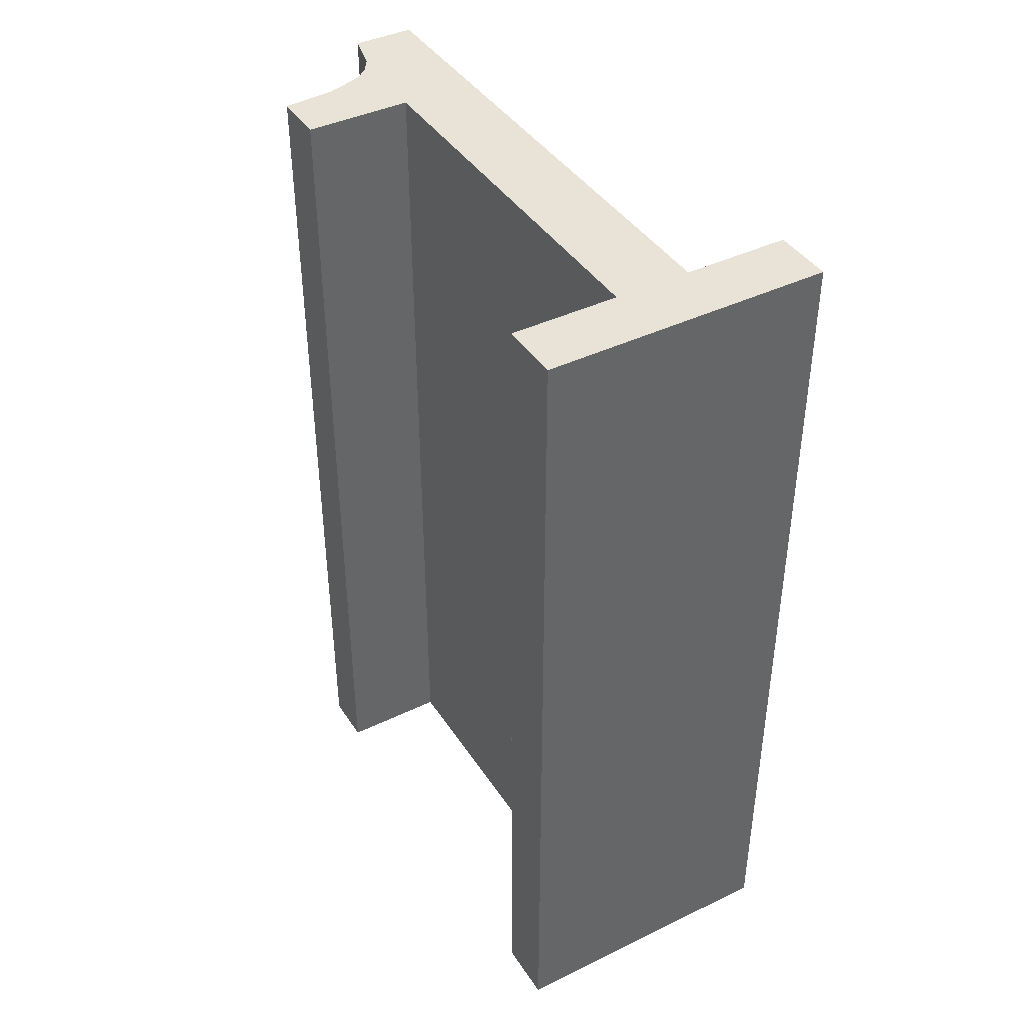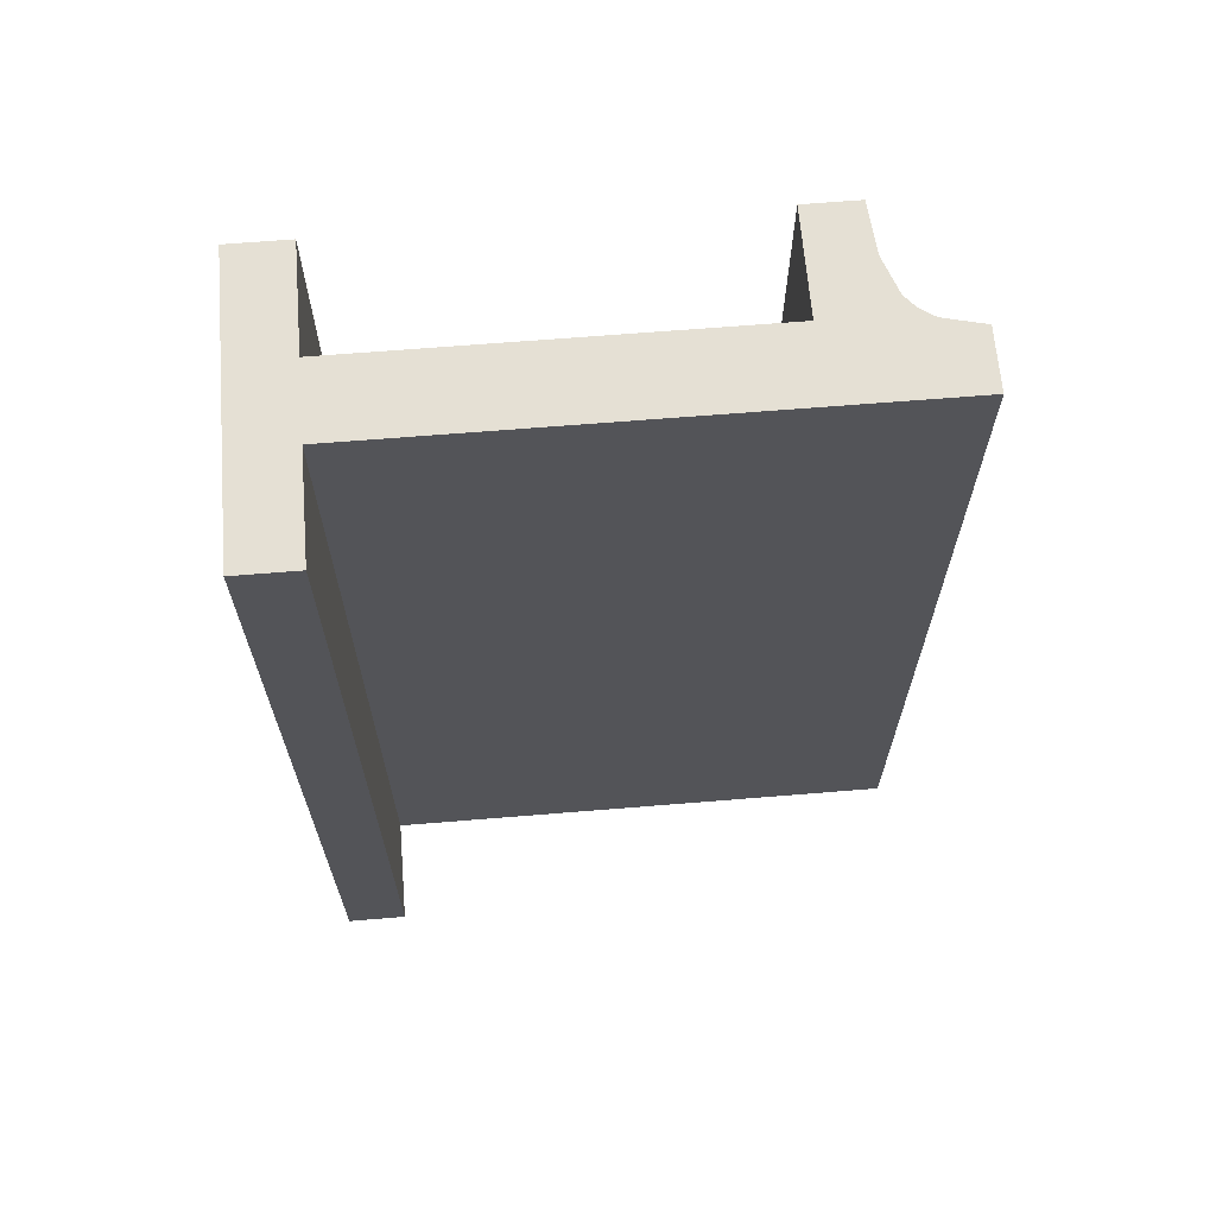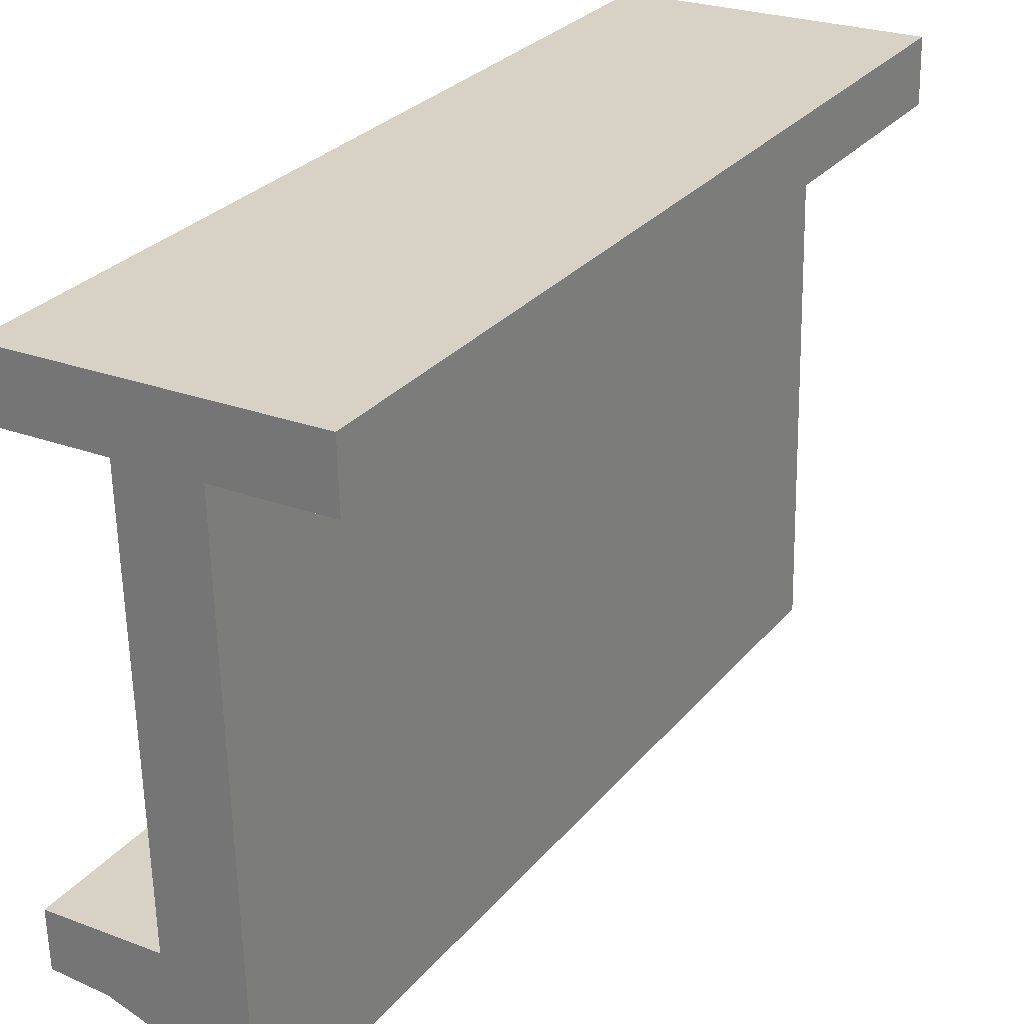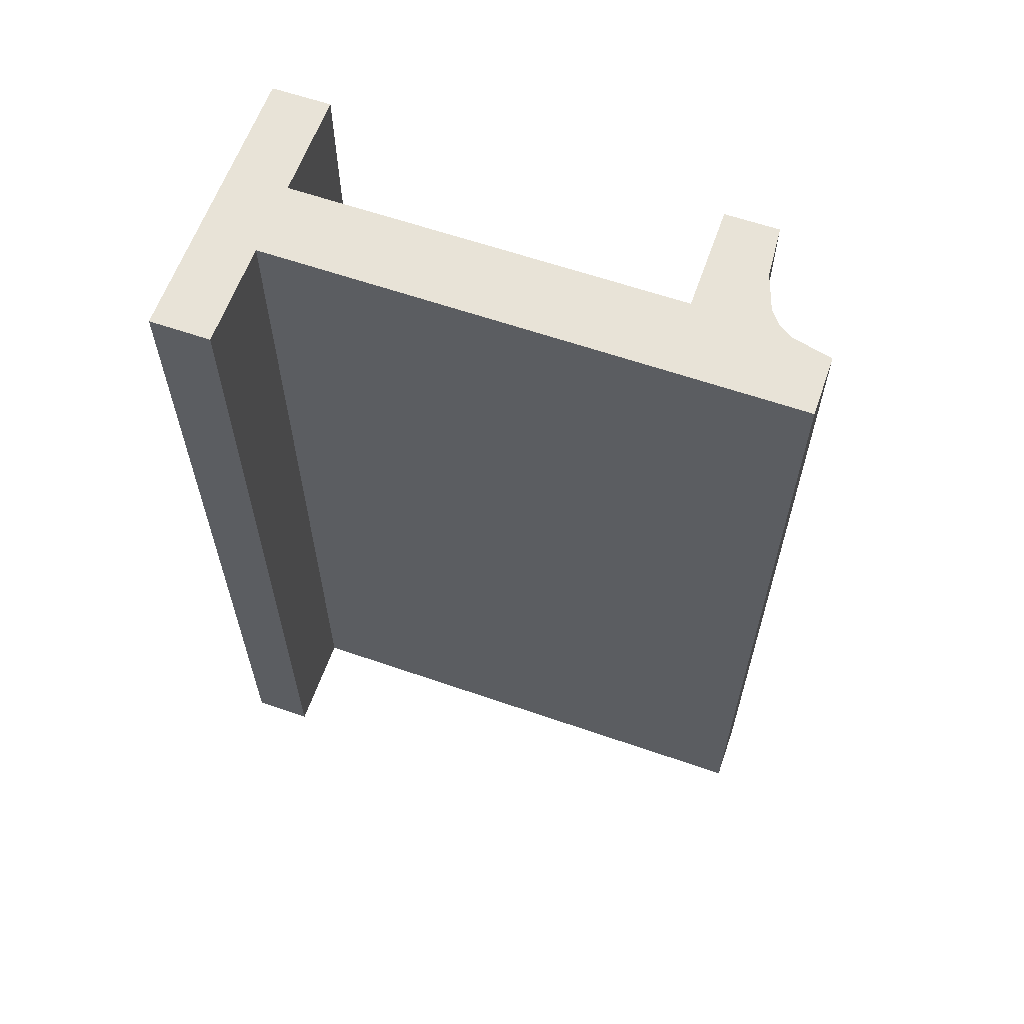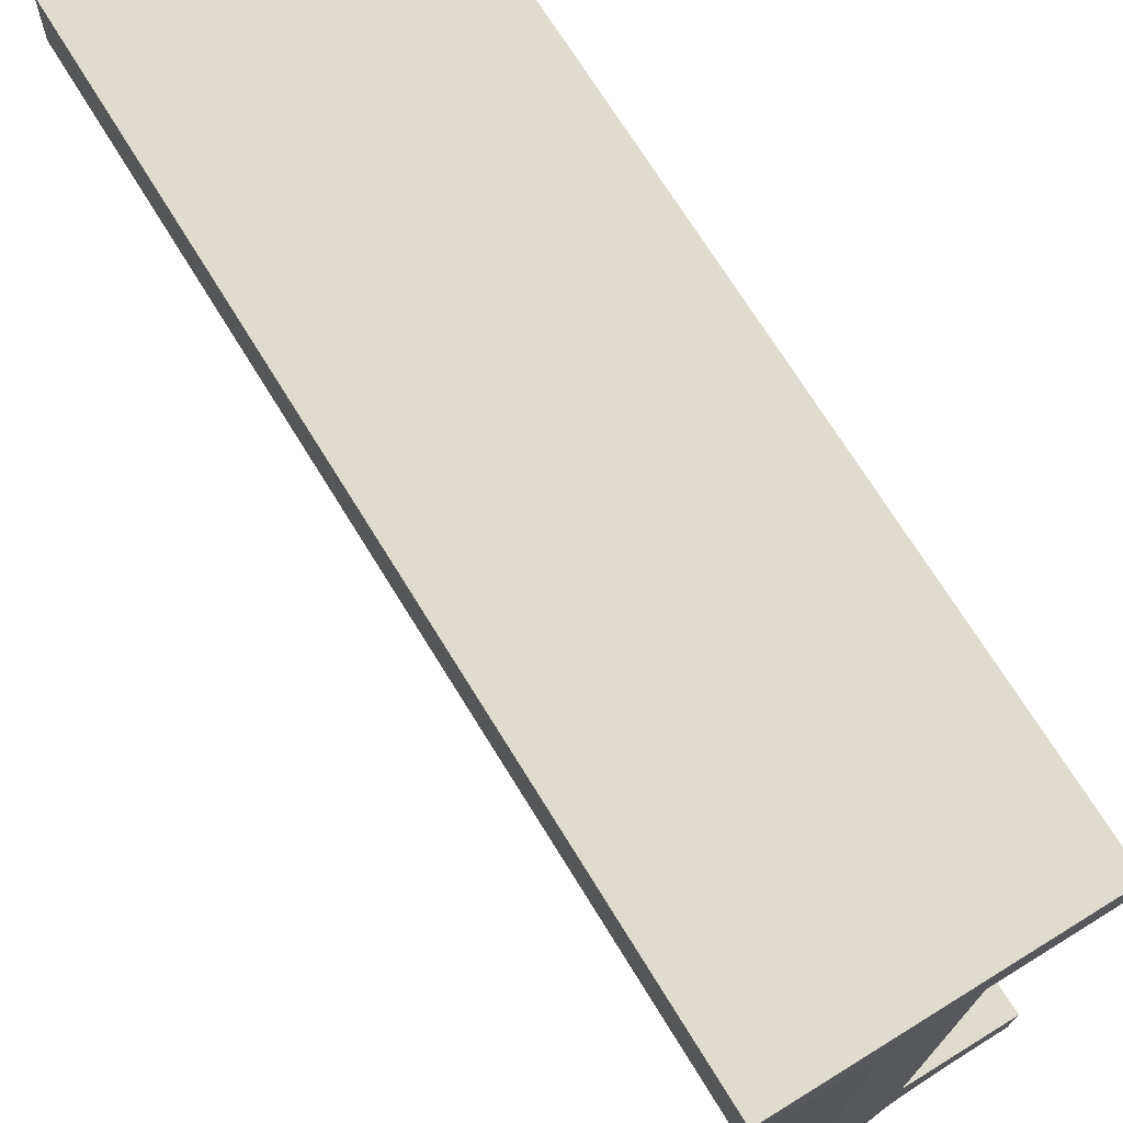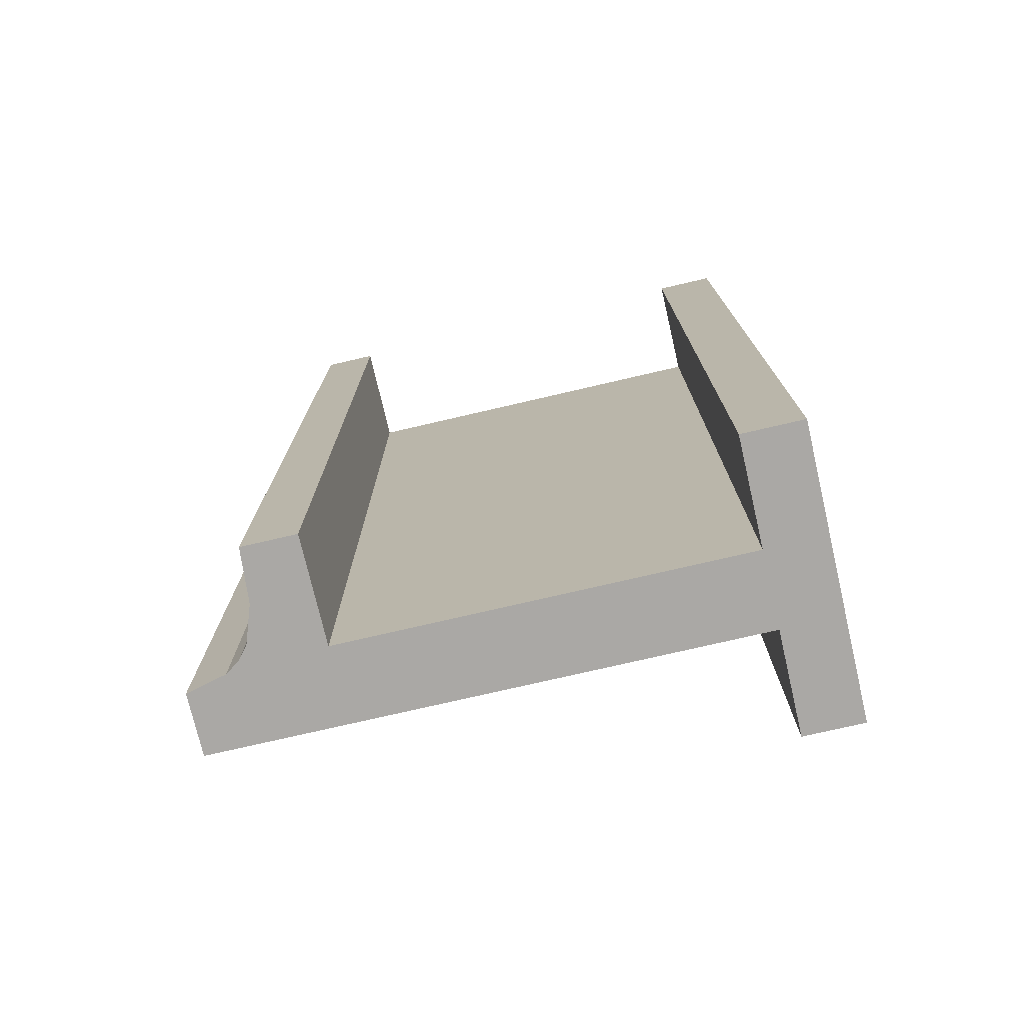
<metadata>
{"format":"obj","ext":"obj","renderer":"f3d","projection":"perspective","resolution":1024,"background":"white","views":[{"elev":41.4,"azim":-31.7,"up":"+Y"},{"elev":65.8,"azim":83.9,"up":"+Y"},{"elev":28.2,"azim":31.1,"up":"+Z"},{"elev":61.6,"azim":108.0,"up":"+Y"},{"elev":71.6,"azim":148.3,"up":"+Z"},{"elev":-75.2,"azim":-78.3,"up":"+Y"}]}
</metadata>
<code>
o mesh238/mesh238-geometry#mesh238-geometry
v 0.3716 -0.1337 -0.02052
v 0.3716 -0.1337 -0.01956
v 0.3725 -0.1337 -0.02057
v 0.3716 -0.1494 -0.02052
v 0.3735 -0.1337 -0.01952
v 0.3716 -0.1494 -0.01956
v 0.3732 -0.1337 -0.02079
v 0.3735 -0.1494 -0.01952
v 0.3725 -0.1494 -0.02057
v 0.3734 -0.1337 -0.02097
v 0.3733 -0.1337 -0.0125
v 0.3732 -0.1494 -0.02079
v 0.3736 -0.1337 -0.02122
v 0.3733 -0.1494 -0.0125
v 0.3734 -0.1494 -0.02097
v 0.3736 -0.1494 -0.02122
v 0.3714 -0.1494 -0.01255
v 0.3746 -0.1494 -0.01247
v 0.3746 -0.1337 -0.01247
v 0.3738 -0.1494 -0.02193
v 0.3765 -0.1494 -0.01136
v 0.3714 -0.1337 -0.01255
v 0.3765 -0.1337 -0.01136
v 0.3738 -0.1337 -0.02193
v 0.3714 -0.1494 -0.01148
v 0.3714 -0.1337 -0.01148
v 0.3765 -0.1494 -0.01243
v 0.3765 -0.1337 -0.01243
v 0.3749 -0.1337 -0.0219
v 0.3749 -0.1494 -0.0219
f 1 2 3
f 3 2 1
f 1 4 2
f 2 4 1
f 5 3 2
f 2 3 5
f 1 3 4
f 4 3 1
f 6 2 4
f 4 2 6
f 7 3 5
f 5 3 7
f 5 2 8
f 8 2 5
f 9 4 3
f 3 4 9
f 6 8 2
f 2 8 6
f 6 4 8
f 8 4 6
f 3 7 9
f 9 7 3
f 10 7 5
f 5 7 10
f 5 8 11
f 11 8 5
f 9 8 4
f 4 8 9
f 12 9 7
f 7 9 12
f 7 10 12
f 12 10 7
f 13 10 5
f 5 10 13
f 14 11 8
f 8 11 14
f 11 13 5
f 5 13 11
f 12 8 9
f 9 8 12
f 15 12 10
f 10 12 15
f 13 16 10
f 10 16 13
f 14 17 11
f 11 17 14
f 8 18 14
f 14 18 8
f 13 11 19
f 19 11 13
f 15 8 12
f 12 8 15
f 15 10 16
f 16 10 15
f 16 13 20
f 20 13 16
f 14 21 17
f 17 21 14
f 22 11 17
f 17 11 22
f 16 18 8
f 8 18 16
f 18 21 14
f 14 21 18
f 19 11 23
f 23 11 19
f 24 13 19
f 19 13 24
f 16 8 15
f 15 8 16
f 24 20 13
f 13 20 24
f 20 18 16
f 16 18 20
f 25 17 21
f 21 17 25
f 22 26 11
f 11 26 22
f 22 17 26
f 26 17 22
f 27 21 18
f 18 21 27
f 23 11 26
f 26 11 23
f 28 19 23
f 23 19 28
f 29 24 19
f 19 24 29
f 24 29 20
f 20 29 24
f 18 20 30
f 30 20 18
f 25 26 17
f 17 26 25
f 25 21 26
f 26 21 25
f 27 28 21
f 21 28 27
f 27 18 28
f 28 18 27
f 23 26 21
f 21 26 23
f 19 28 18
f 18 28 19
f 23 21 28
f 28 21 23
f 19 18 29
f 29 18 19
f 30 20 29
f 29 20 30
f 30 29 18
f 18 29 30

</code>
